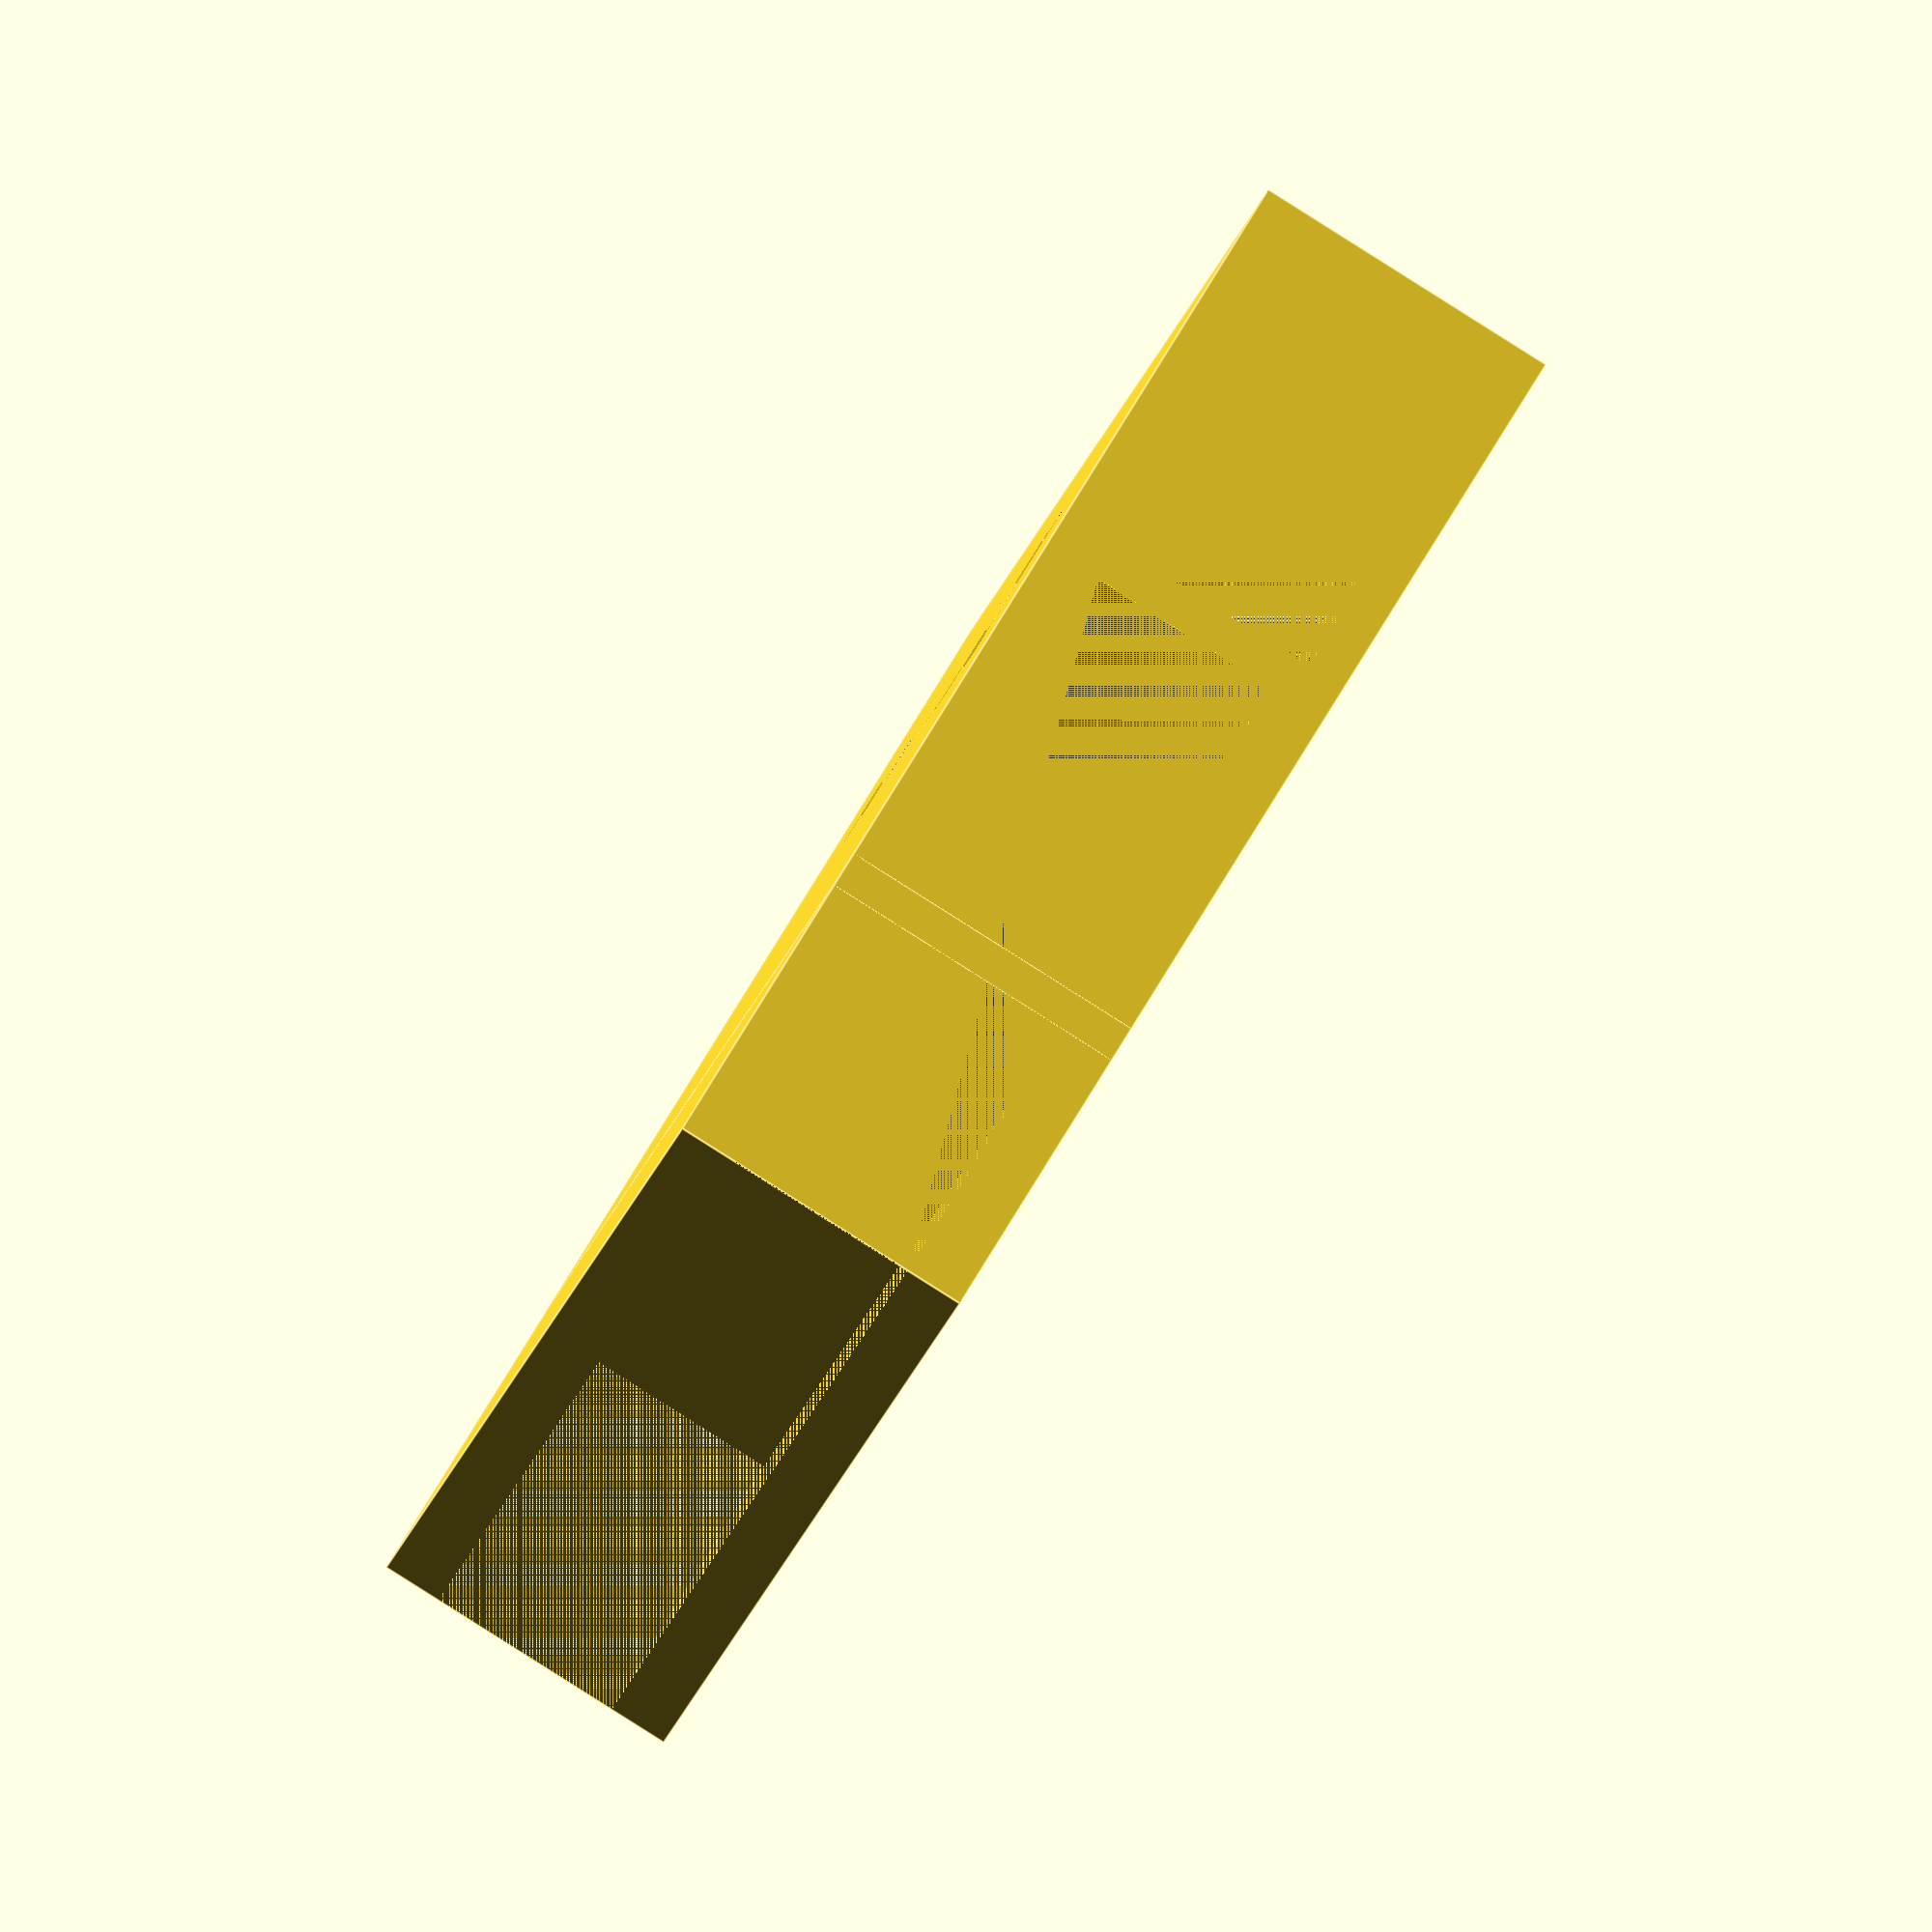
<openscad>
/*
 * Handy holder for the top of a display (C) by Tobias Wilken
 */

length = 70;
monitor_width = 12;
monitor_height = 20;
mobile_width = 10;
mobile_height = 36; //15 + 21
thickness=2;
rotate([90, 0, 0]) {
difference() {
    cube([monitor_width + 2 * thickness, length, monitor_height + mobile_height + thickness]);
    // monitor
    translate([thickness, 0, mobile_height + thickness]) cube([monitor_width, length, monitor_height]);
    // mobile
    translate([(monitor_width + 2 * thickness - mobile_width) / 2, 0, 0]) cube([mobile_width, length, mobile_height]);
     translate([2 * thickness, 10, 45]) rotate([-90, 0,  90]) linear_extrude(3 * thickness) text("Adelaide", size=9, font="CutOutsFLF:style=Bold");
    //translate([2 * thickness, 18, 48]) rotate([-90, 0,  90]) linear_extrude(3 * thickness) text("Master", size=7, font="CutOutsFLF:style=Bold");
    translate([monitor_width, length -16, 45]) rotate([-90, 0,  -90]) linear_extrude(3 * thickness) text("Miaou", size=9, font="CutOutsFLF:style=Bold");
    //translate([monitor_width, length -8, 26]) rotate([-90, 0,  -90]) linear_extrude(3 * thickness) text("Accelerator", size=7, font="CutOutsFLF:style=Bold");
}
translate([0, 0, 15]) cube([monitor_width + 2 * thickness, length, thickness]);
}

</openscad>
<views>
elev=198.2 azim=30.2 roll=191.9 proj=o view=edges
</views>
